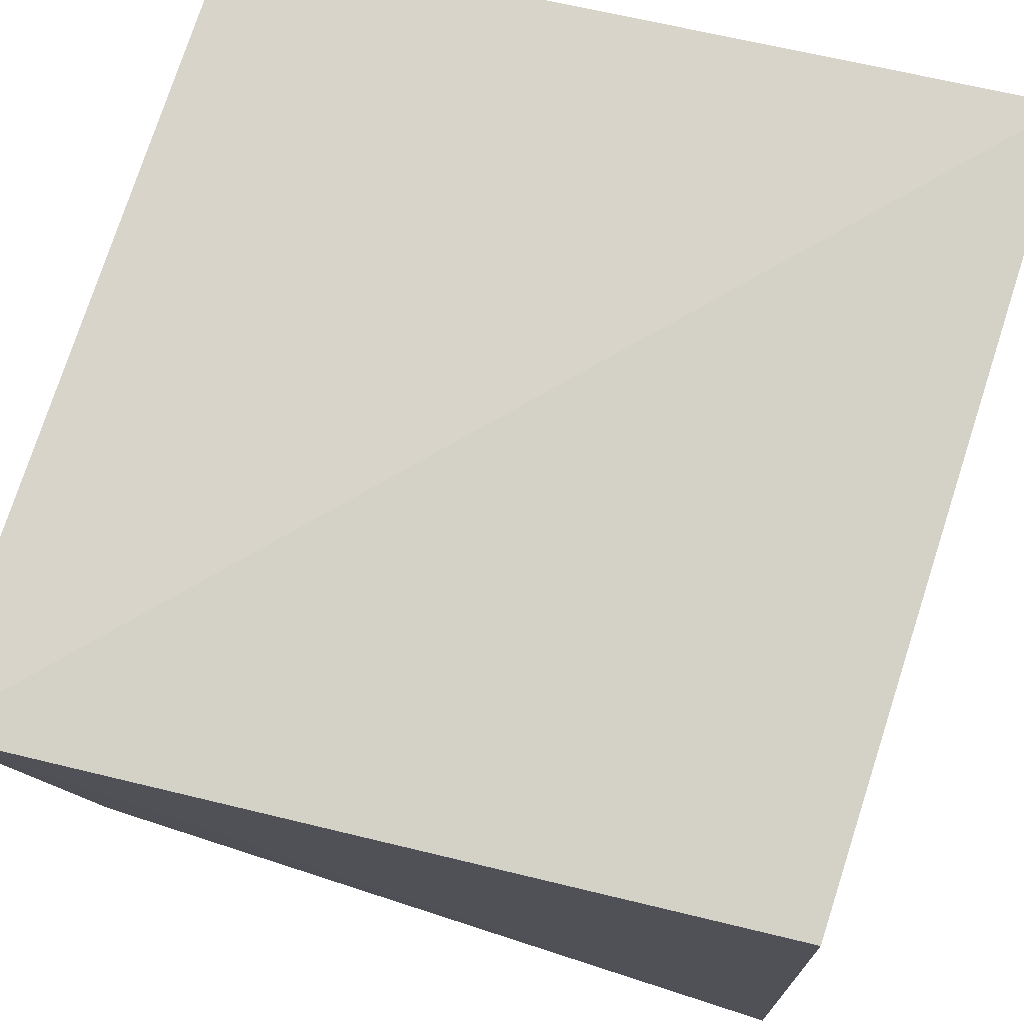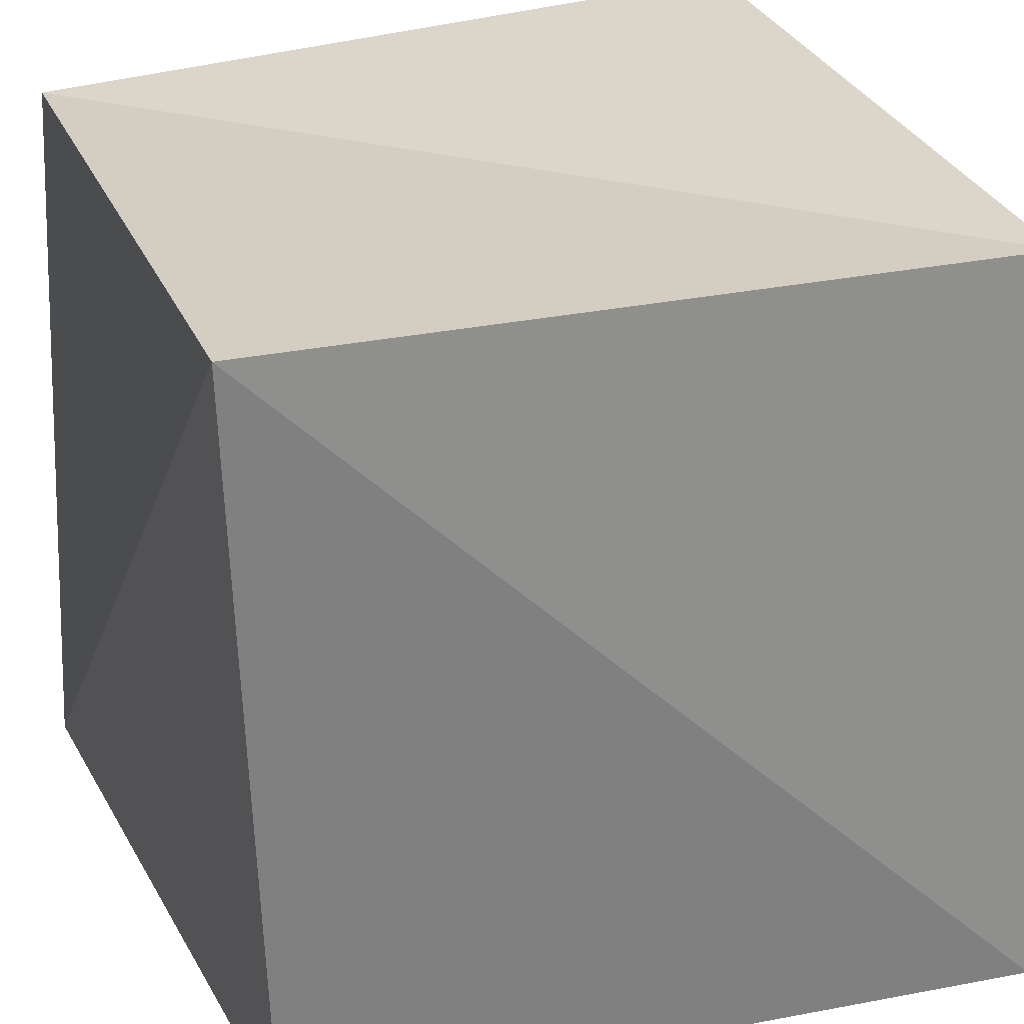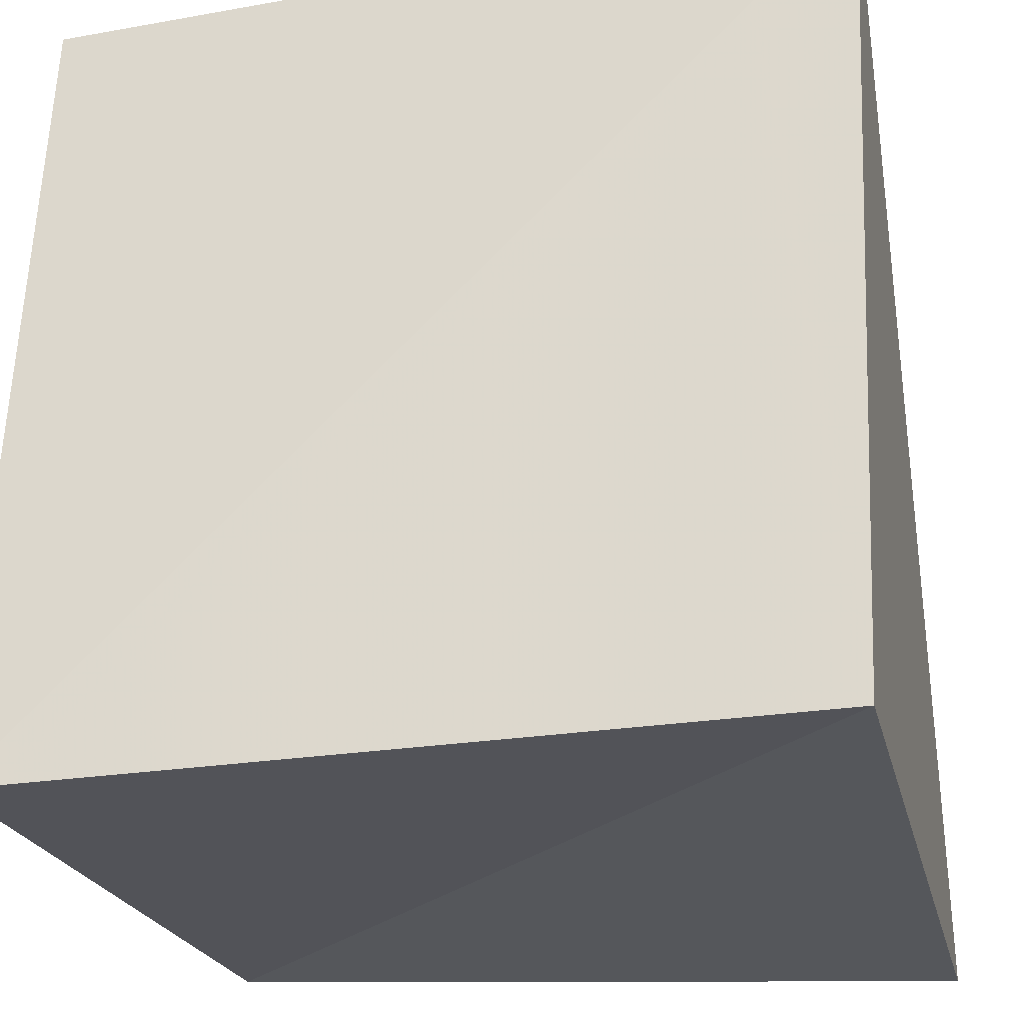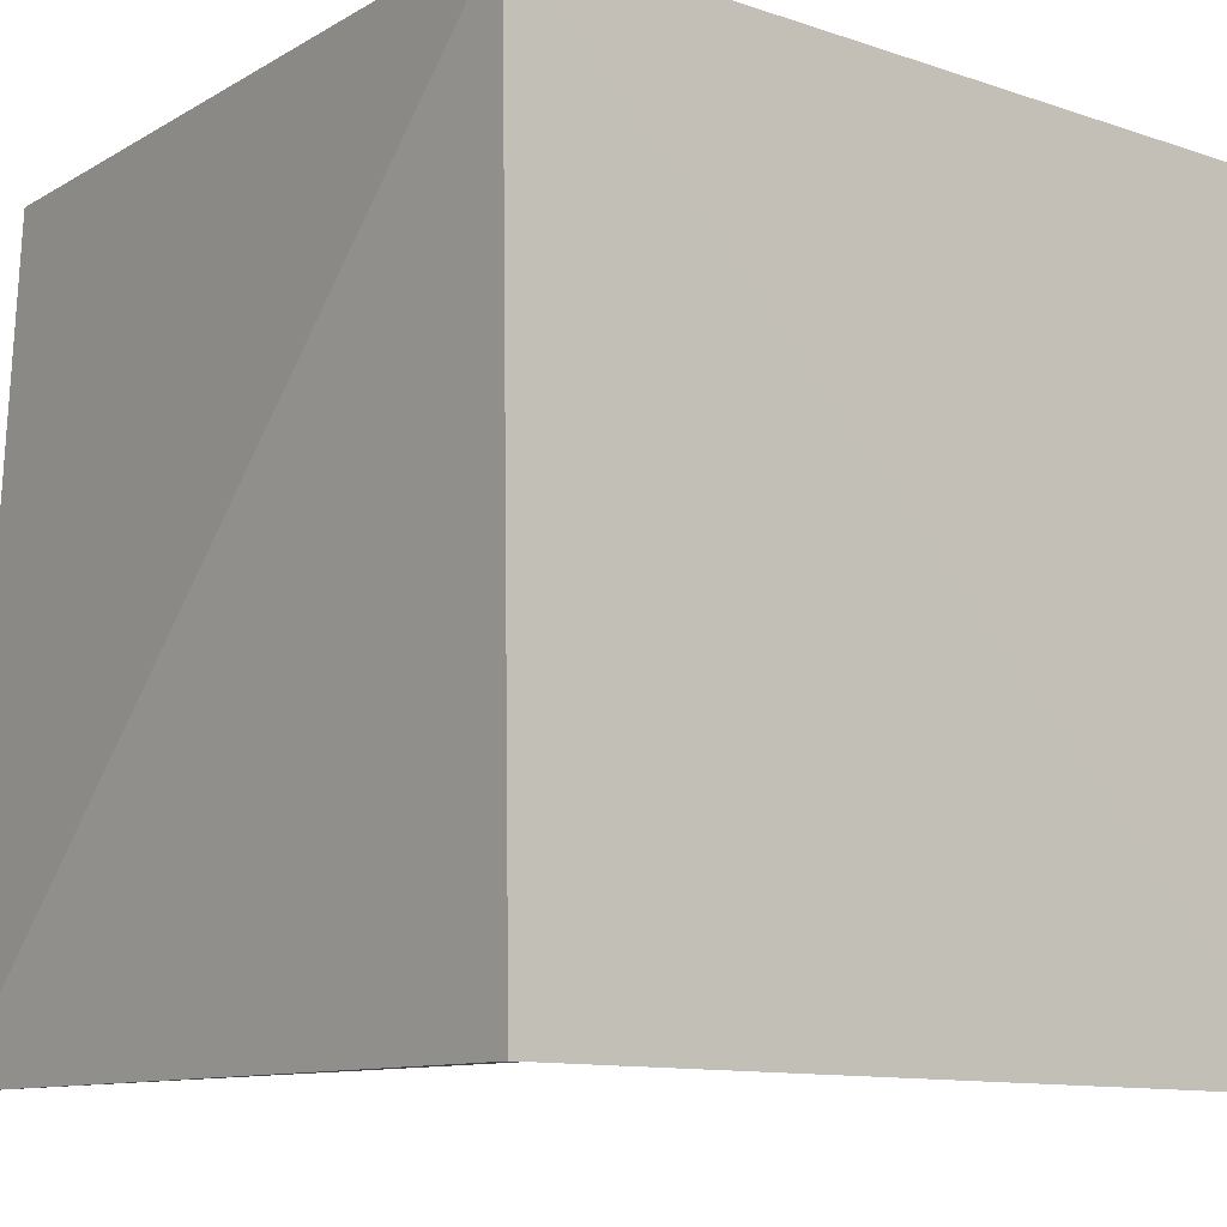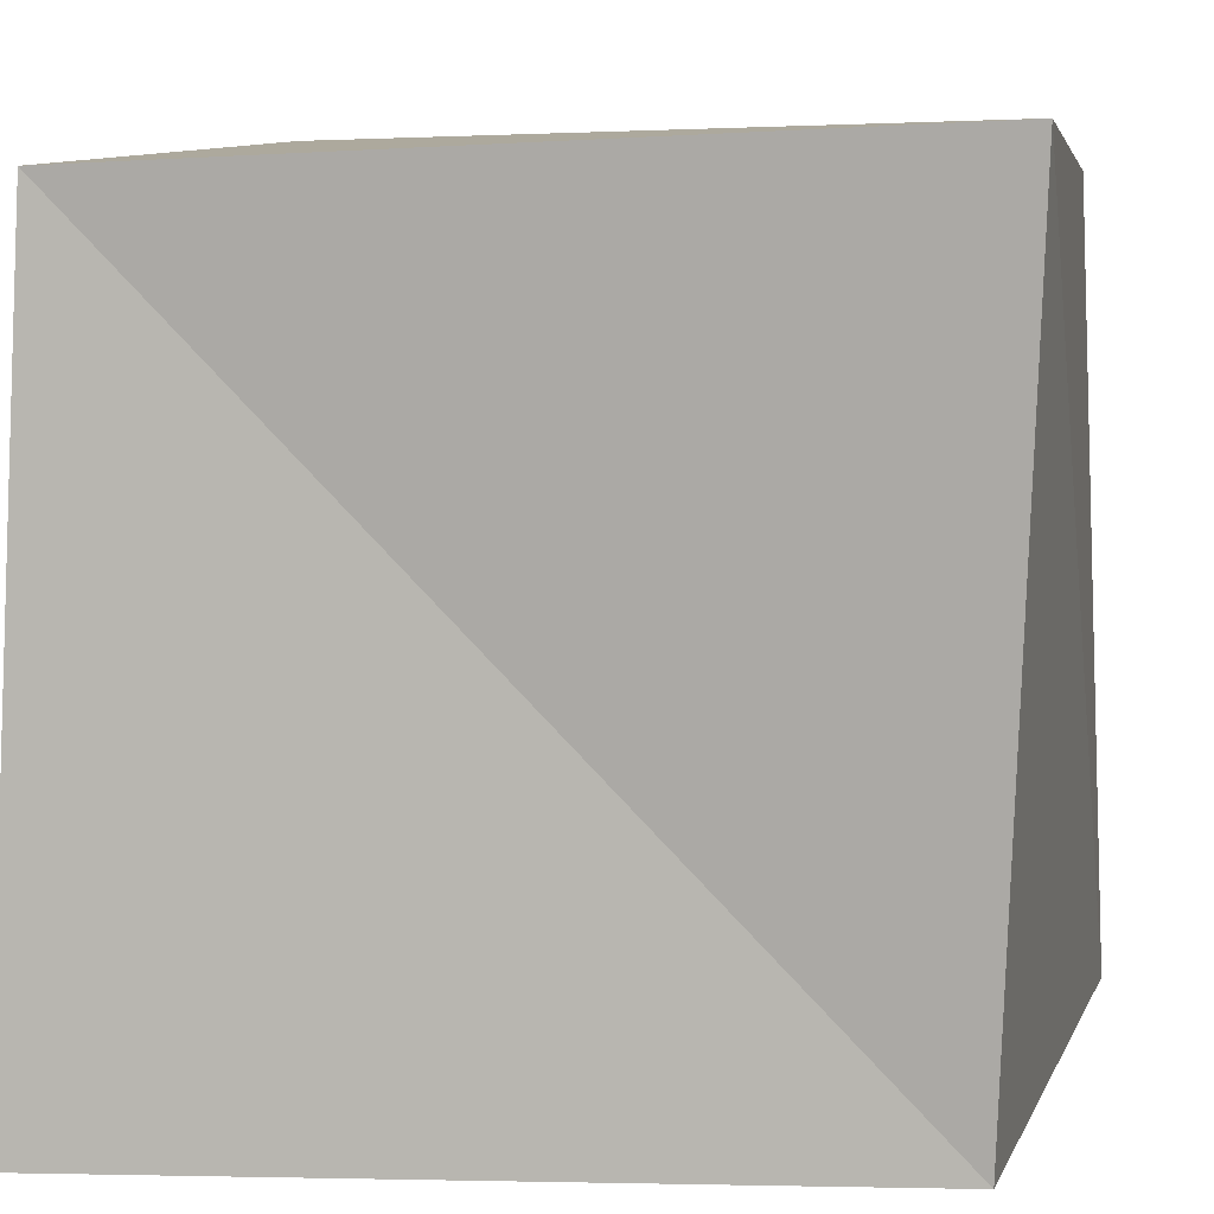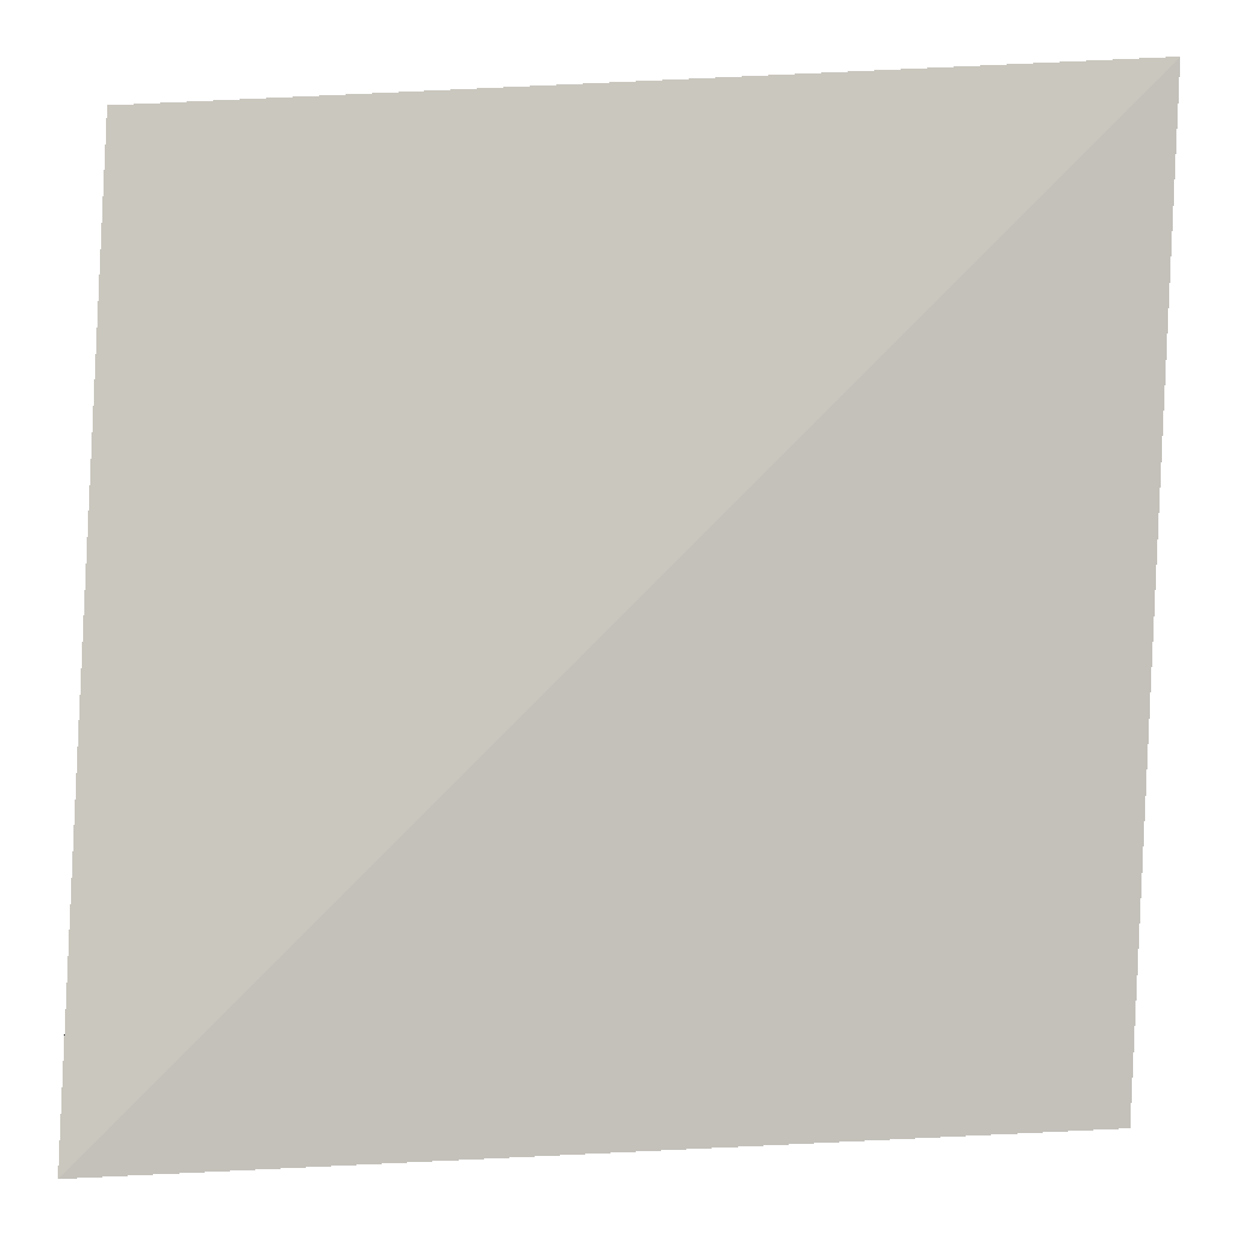
<metadata>
{"format":"obj","ext":"obj","renderer":"f3d","projection":"perspective","resolution":1024,"background":"white","views":[{"elev":77.4,"azim":105.4,"up":"+Y"},{"elev":27.6,"azim":159.0,"up":"+Z"},{"elev":-24.6,"azim":101.2,"up":"+Z"},{"elev":-7.6,"azim":142.7,"up":"+Z"},{"elev":7.5,"azim":12.4,"up":"+Y"},{"elev":0.1,"azim":-90.3,"up":"+Z"}]}
</metadata>
<code>
v -0.3329 -0.3329 0.3329
v 0.3074 -0.3074 0.3074
v -0.3074 0.3074 0.3074
v 0.3329 0.3329 0.3329
v -0.3329 0.3329 -0.3329
v 0.3074 0.3074 -0.3074
v -0.3074 -0.3074 -0.3074
v 0.3329 -0.3329 -0.3329
f 1 2 3
f 3 2 4
f 3 4 5
f 5 4 6
f 5 6 7
f 7 6 8
f 7 8 1
f 1 8 2
f 2 8 4
f 4 8 6
f 7 1 5
f 5 1 3

</code>
